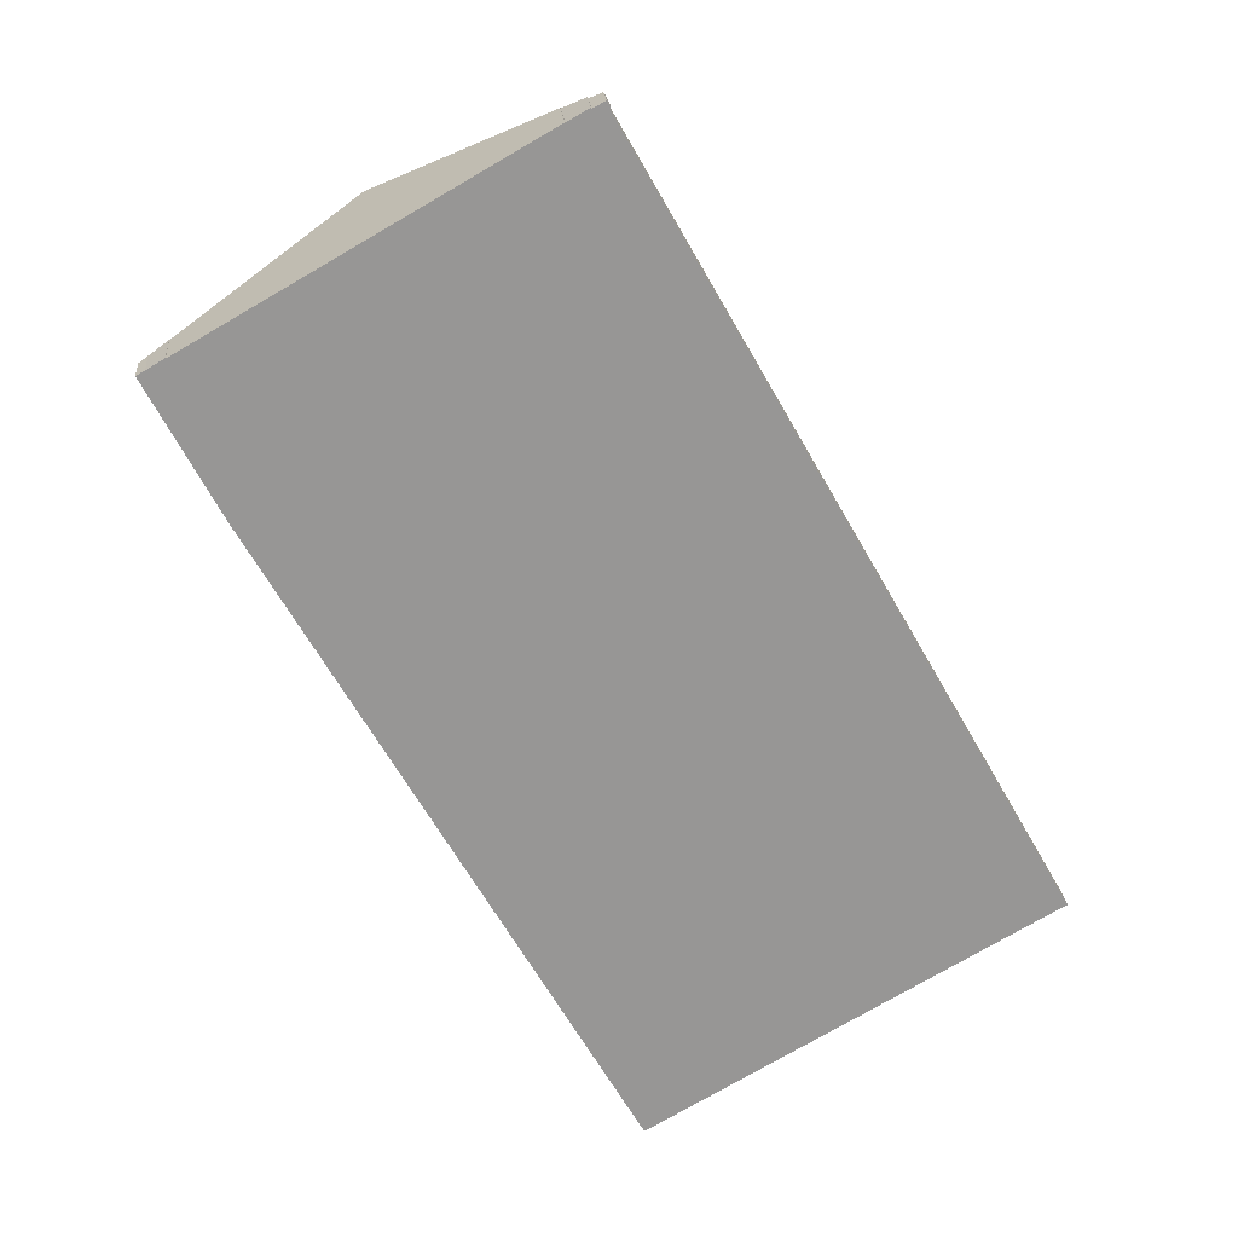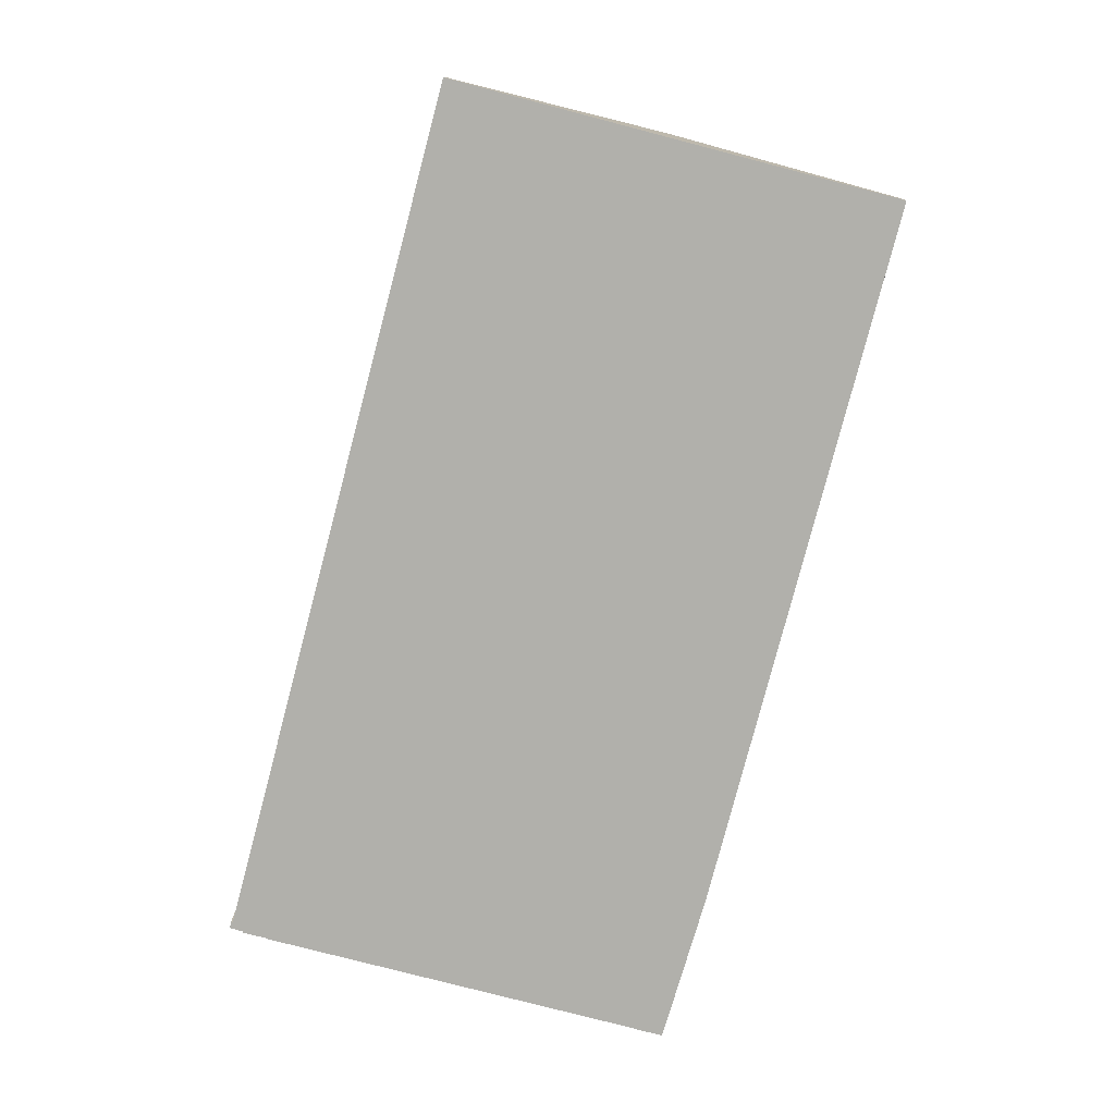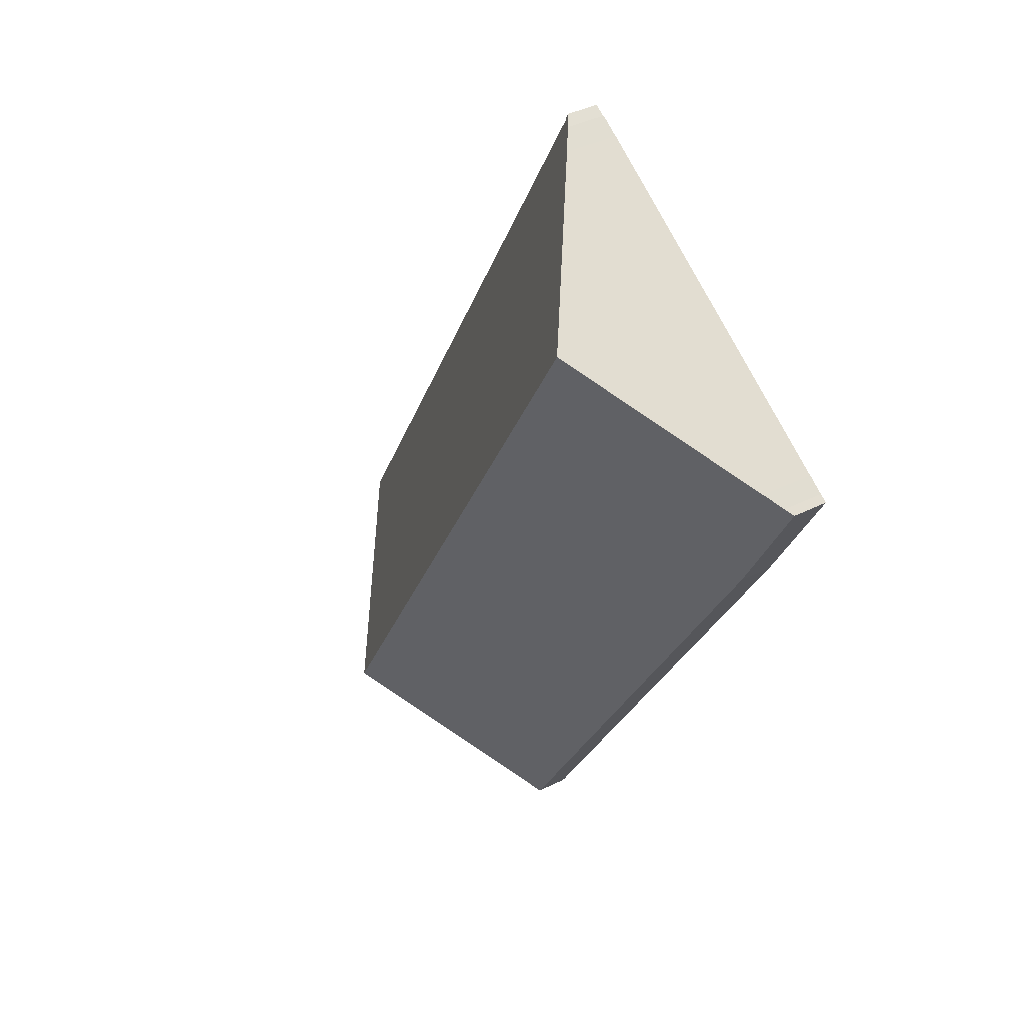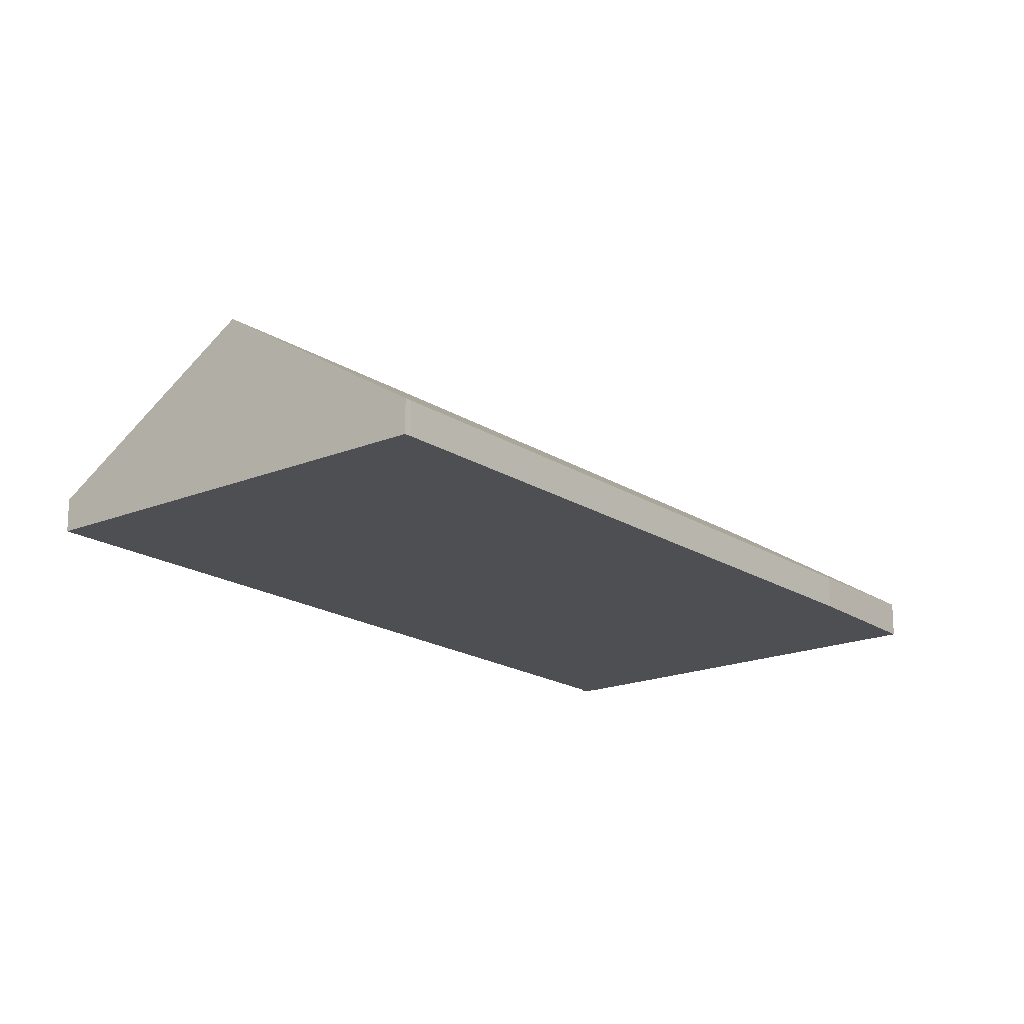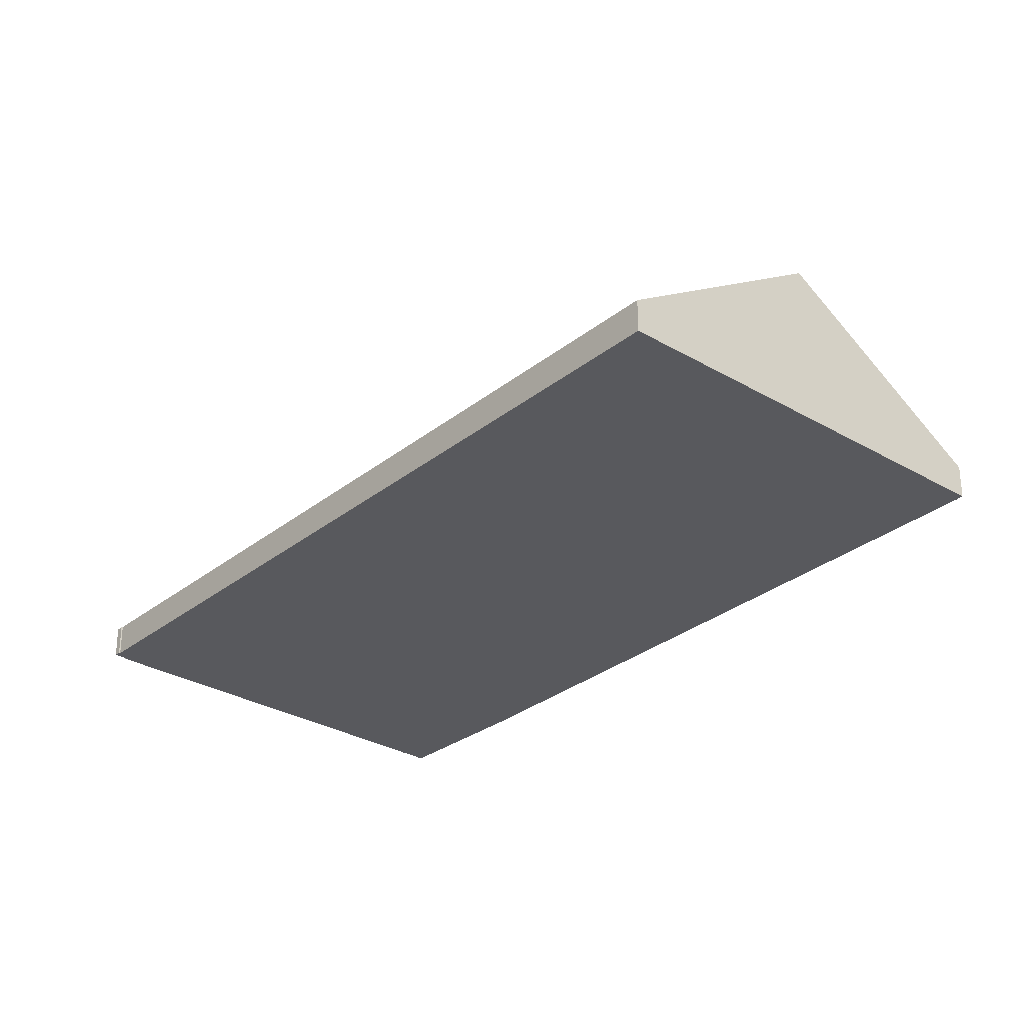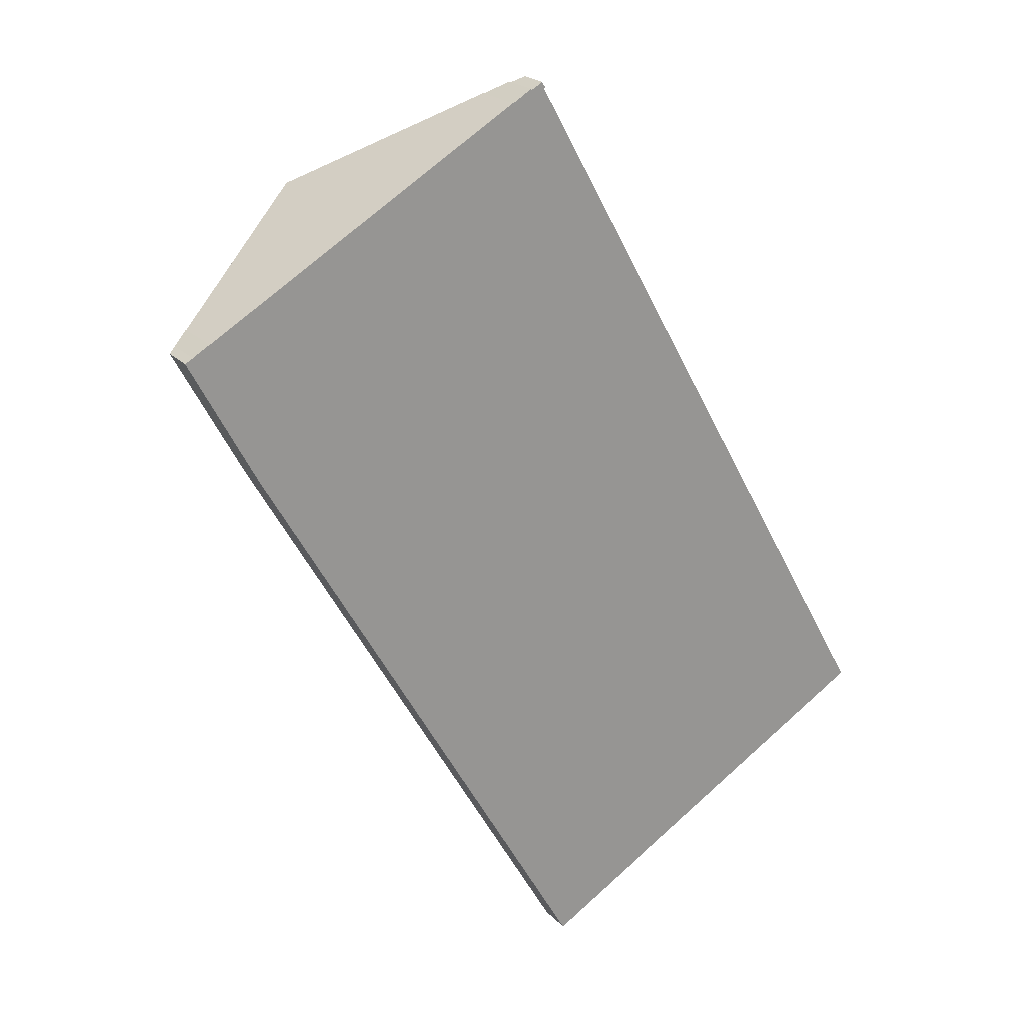
<metadata>
{"format":"obj","ext":"obj","renderer":"f3d","projection":"perspective","resolution":1024,"background":"white","views":[{"elev":22.5,"azim":-5.1,"up":"+Z"},{"elev":-78.4,"azim":135.7,"up":"+Y"},{"elev":40.2,"azim":-121.7,"up":"+Z"},{"elev":-18.2,"azim":-170.8,"up":"+Y"},{"elev":-29.9,"azim":109.6,"up":"+Y"},{"elev":22.5,"azim":-31.4,"up":"+Z"}]}
</metadata>
<code>
v  65.72 18.02 -68.23
v  46.96 3.543 13.29
v  86.5 3.541 -56.41
v  20.41 18.02 11.64
v  41.63 3.536 22.7
v  41.41 3.439 23.43
v  40.12 4.323 22.73
v  37.84 5.88 21.55
v  39.11 4.988 22.29
v  40.06 4.323 22.84
v  39.21 4.918 22.35
v  37.81 5.88 21.6
v  41.78 3.434 22.78
v  0 3.789 2.32e-16
v  44.62 3.578 -79.37
v  7.44 3.494 -14.1
v  0.863 4.384 0.473
v  45.01 3.593 -80
v  1.796 5.039 1.019
v  2.713 5.668 1.507
v  2.692 5.668 1.544
v  3.002 5.869 1.672
v  41.63 -1.39e-15 22.7
v  41.78 -1.395e-15 22.78
v  86.5 3.454e-15 -56.41
v  65.72 4.178e-15 -68.23
v  45.01 4.899e-15 -80
v  46.96 -8.138e-16 13.29
v  2.692 -9.454e-17 1.544
v  2.713 -9.228e-17 1.507
v  37.81 -1.323e-15 21.6
v  37.84 -1.32e-15 21.55
v  40.06 -1.399e-15 22.84
v  40.12 -1.392e-15 22.73
v  41.41 -1.434e-15 23.43
v  44.62 4.86e-15 -79.37
v  7.44 8.635e-16 -14.1
v  0 0 0
v  0.863 -2.896e-17 0.473
v  1.483 4.819 0.836
v  1.796 -6.24e-17 1.019
v  1.483 -5.119e-17 0.836
v  3.002 -1.024e-16 1.672
v  20.41 -7.127e-16 11.64
v  39.21 -1.369e-15 22.35
v  39.11 -1.365e-15 22.29
g defaultobject
f 1 2 3
f 2 1 4
f 2 4 5
f 5 4 6
f 6 4 7
f 7 4 8
f 7 8 9
f 7 9 10
f 10 9 11
f 8 4 12
f 6 13 5
f 14 15 16
f 15 14 17
f 15 17 18
f 18 17 1
f 1 17 19
f 1 19 20
f 20 19 21
f 1 20 22
f 1 22 4
f 13 23 5
f 23 13 24
f 25 1 3
f 1 25 26
f 1 26 18
f 18 26 27
f 23 2 5
f 2 23 28
f 2 28 3
f 3 28 25
f 29 20 21
f 20 29 30
f 31 8 12
f 8 31 32
f 33 7 10
f 7 33 34
f 35 13 6
f 13 35 24
f 27 15 18
f 15 27 36
f 36 16 15
f 16 36 37
f 16 38 14
f 38 16 37
f 14 39 17
f 39 14 38
f 19 29 21
f 29 19 40
f 29 40 17
f 29 17 41
f 41 17 42
f 42 17 39
f 30 22 20
f 22 30 4
f 4 30 43
f 4 43 44
f 4 44 12
f 12 44 31
f 32 9 8
f 9 32 11
f 11 32 10
f 10 32 45
f 10 45 33
f 45 32 46
f 34 6 7
f 6 34 35
f 26 36 27
f 36 26 37
f 37 26 38
f 38 26 25
f 38 25 39
f 39 25 41
f 41 25 30
f 30 25 43
f 43 25 44
f 44 25 28
f 44 28 32
f 32 28 46
f 46 28 23
f 46 23 45
f 45 23 34
f 34 23 35
f 35 23 24
f 33 45 34
f 31 44 32
f 29 41 30

</code>
